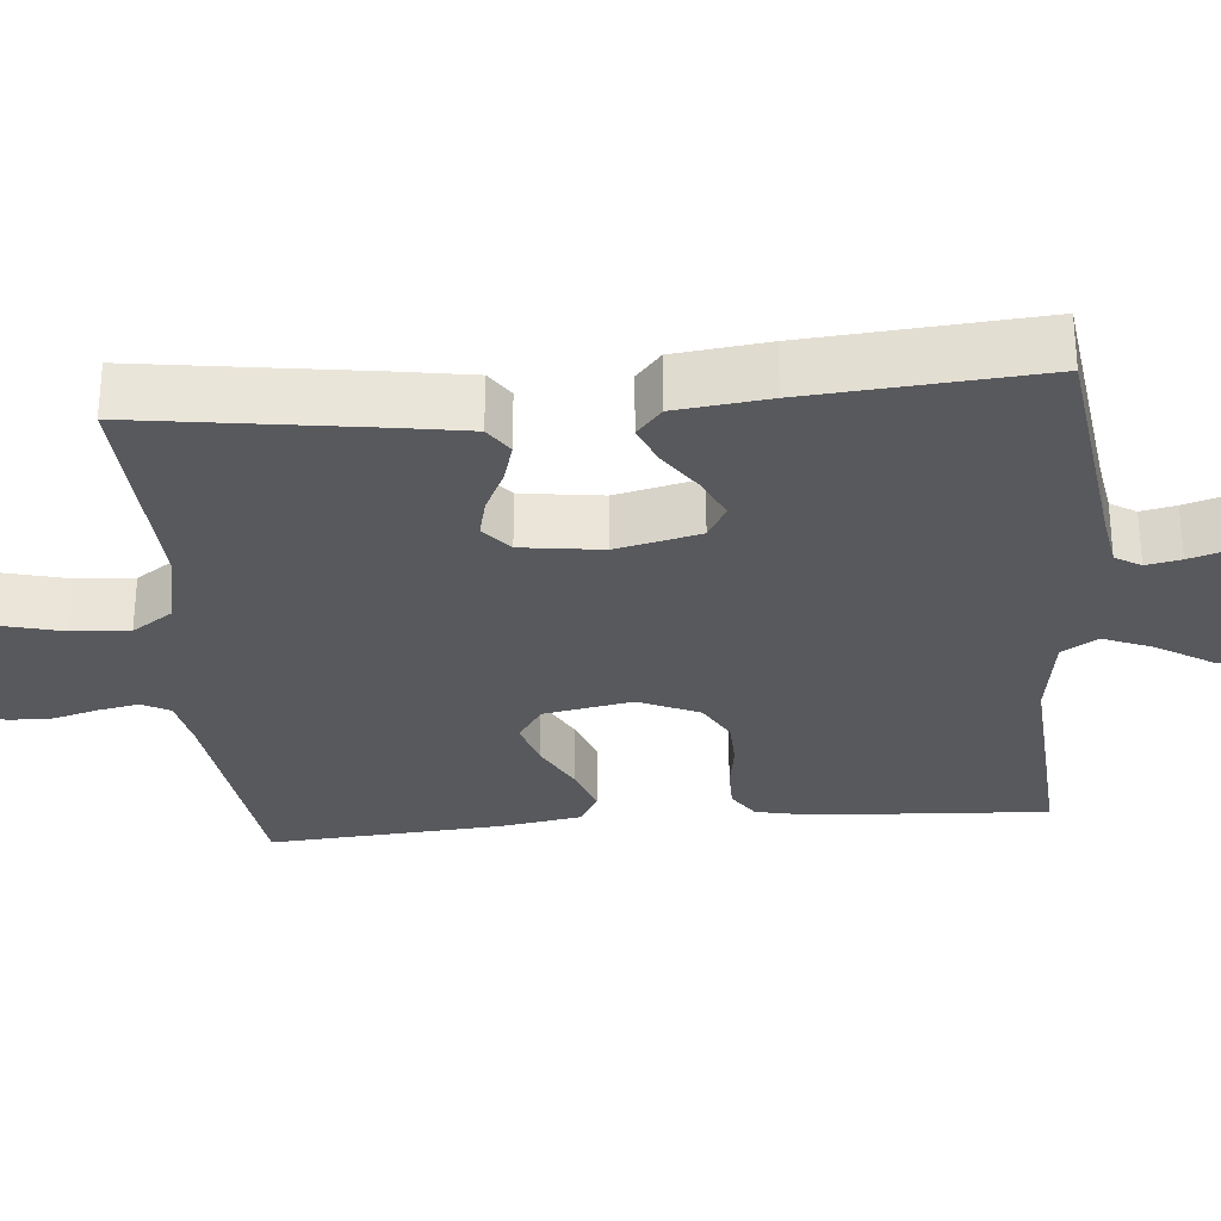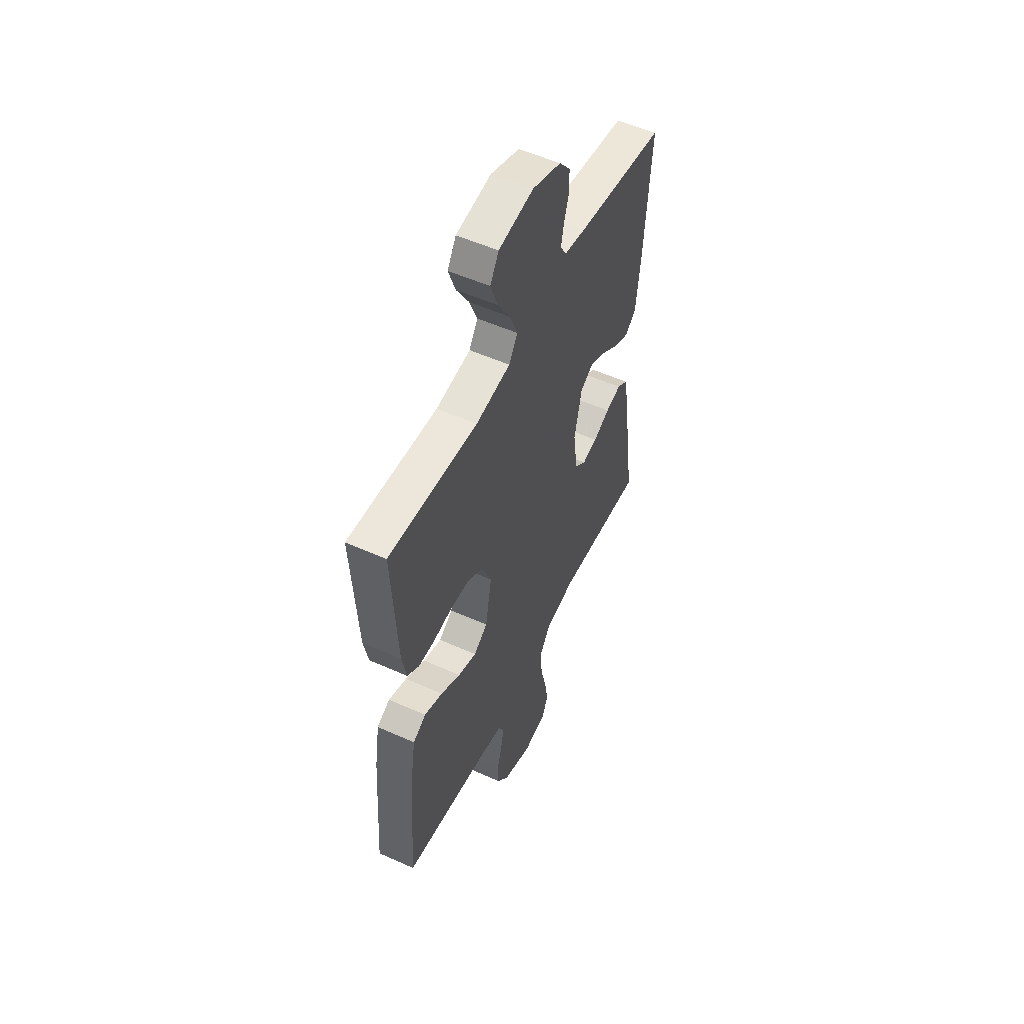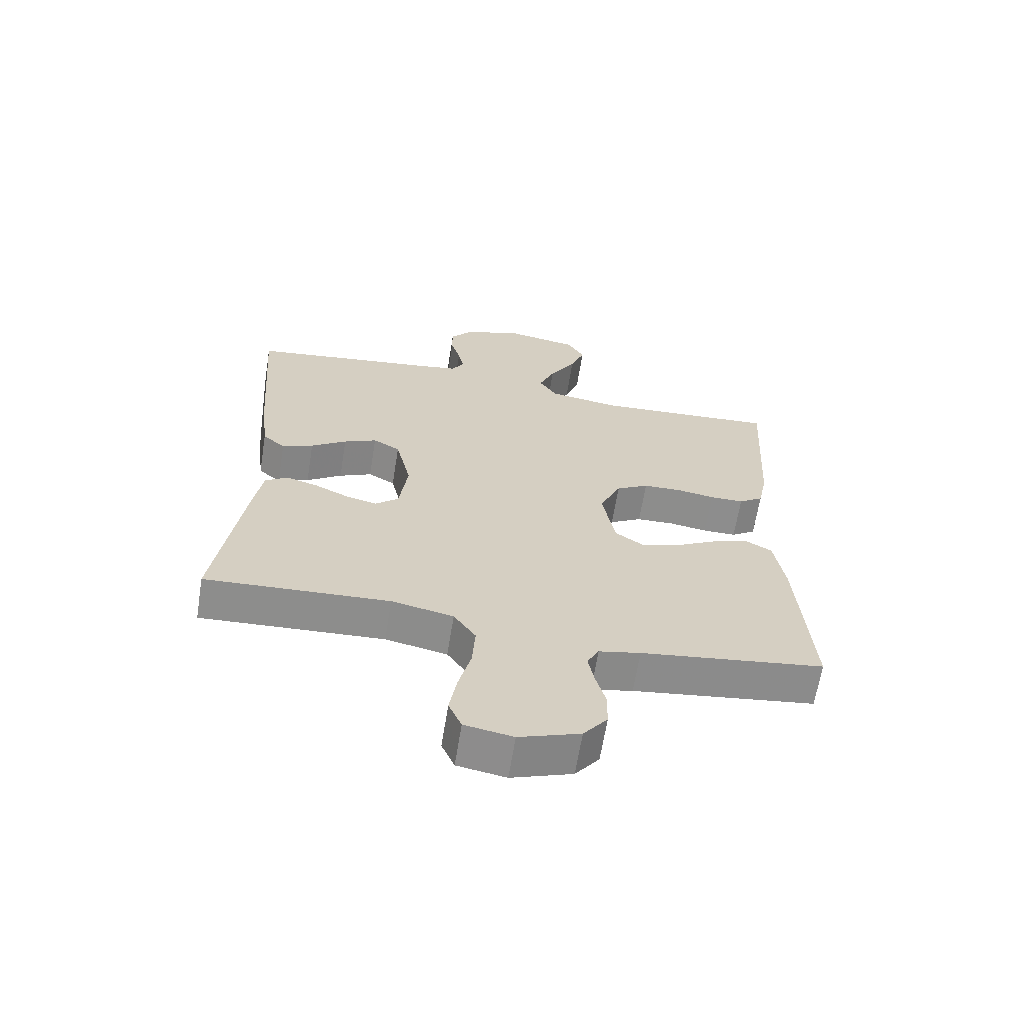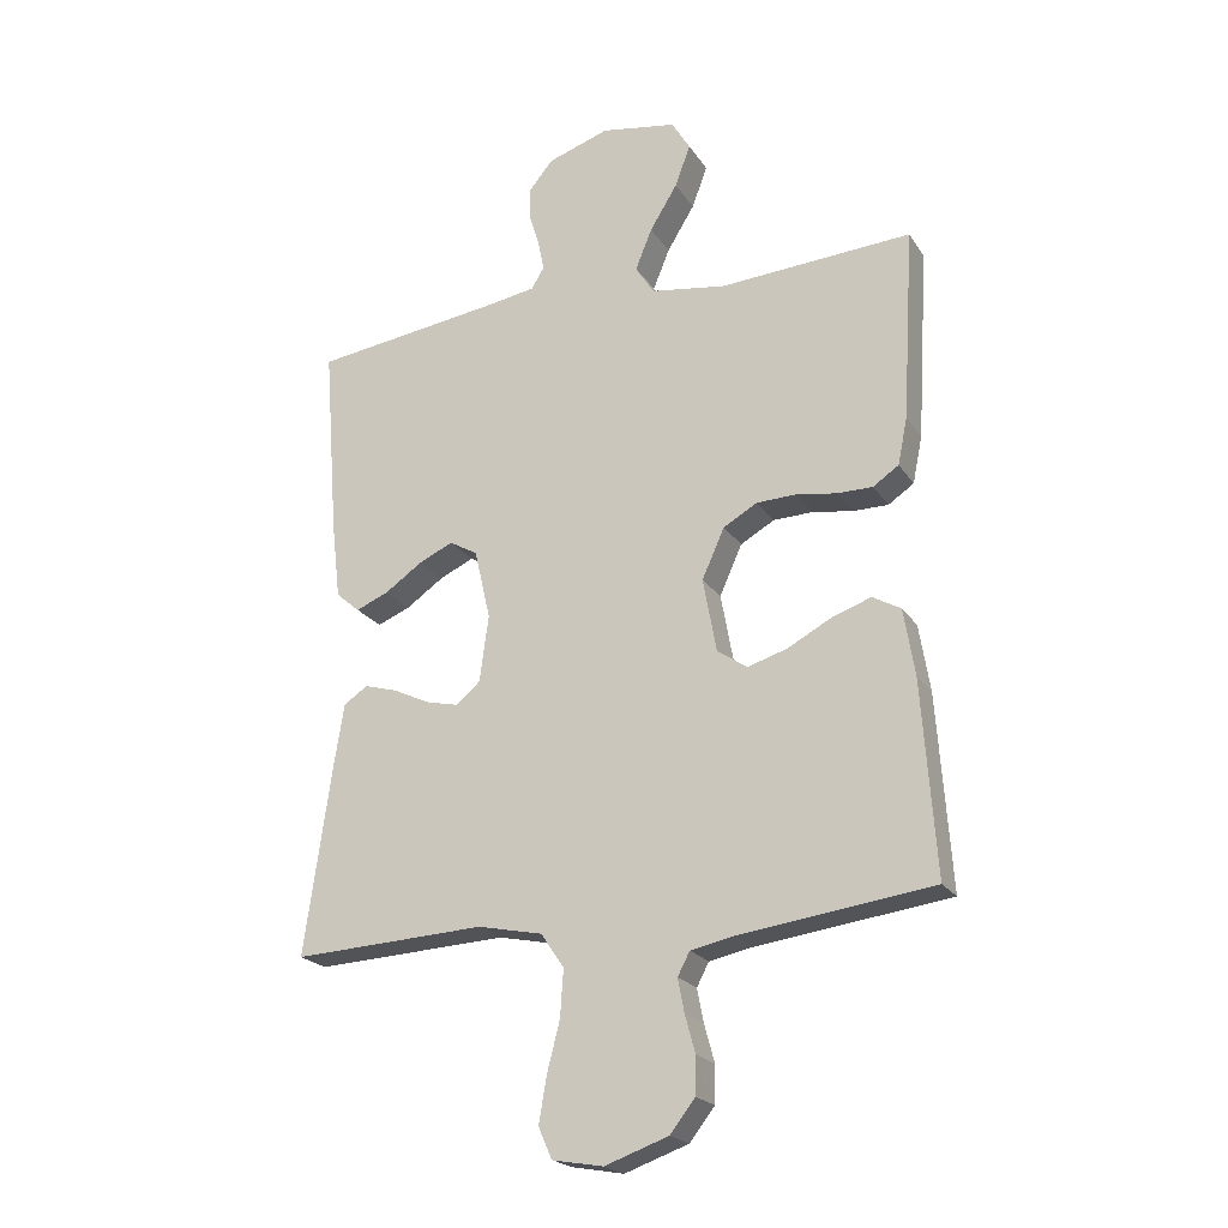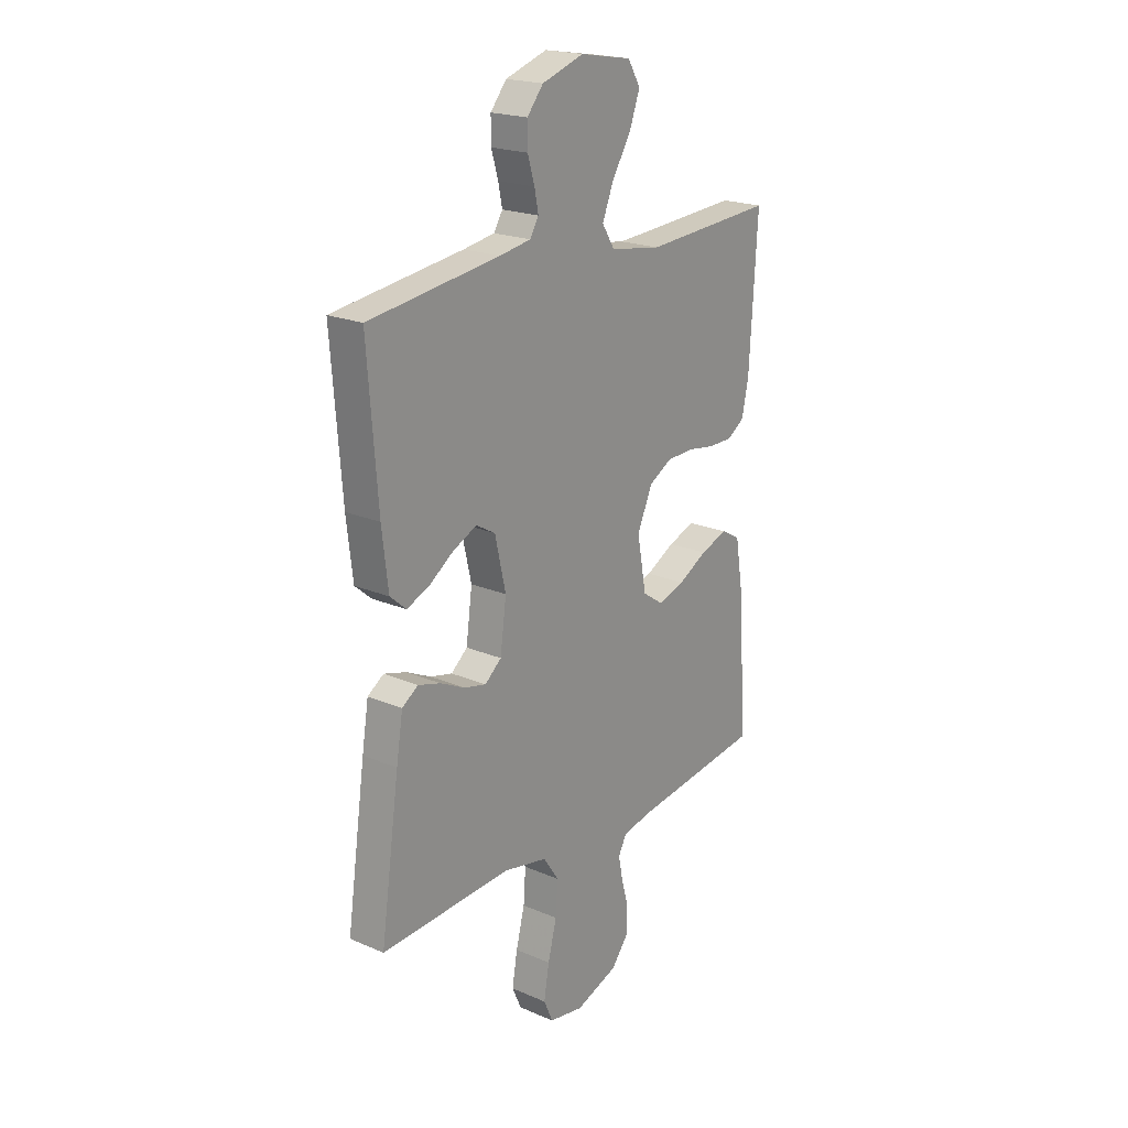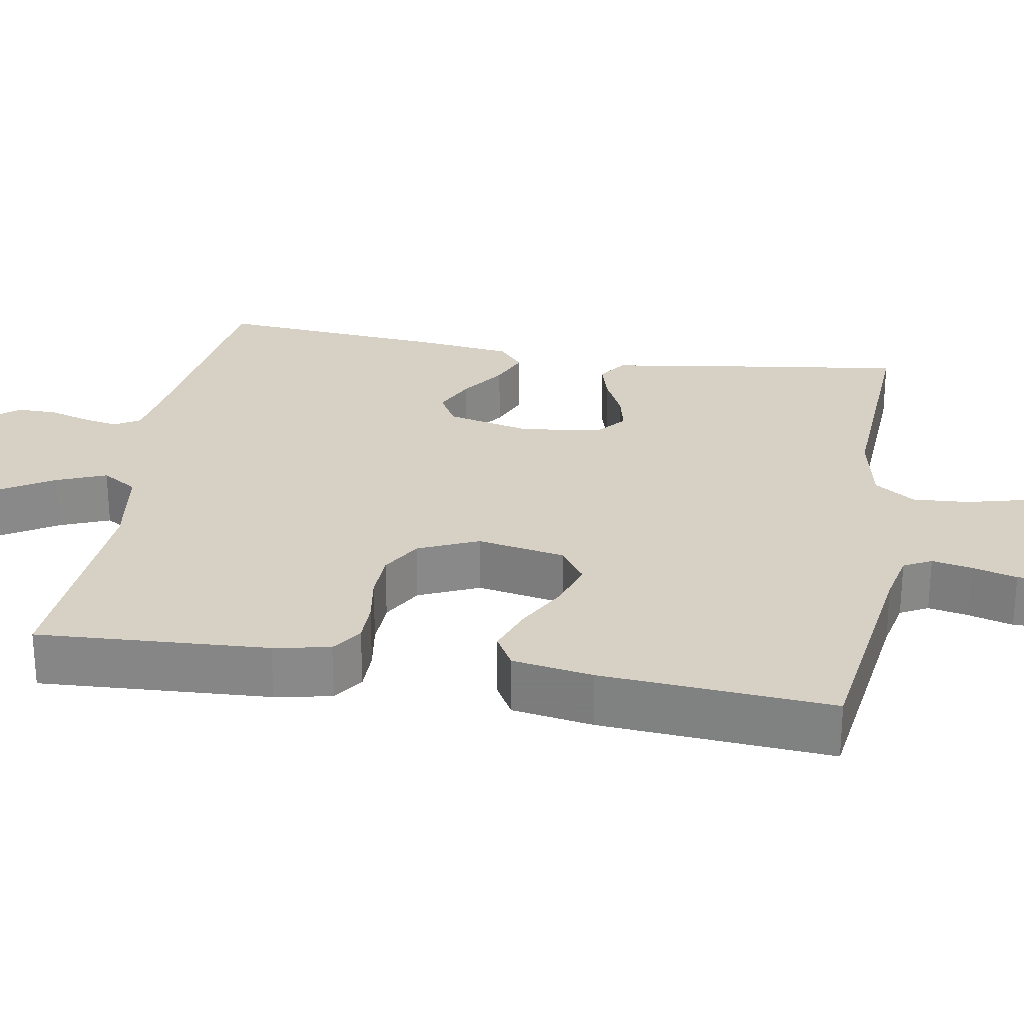
<metadata>
{"format":"obj","ext":"obj","renderer":"f3d","projection":"perspective","resolution":1024,"background":"white","views":[{"elev":-29.9,"azim":-84.9,"up":"+Y"},{"elev":53.6,"azim":115.6,"up":"+Z"},{"elev":-64.6,"azim":-9.1,"up":"+Z"},{"elev":-21.5,"azim":24.4,"up":"+Z"},{"elev":20.7,"azim":-52.2,"up":"+Z"},{"elev":26.9,"azim":99.9,"up":"+Y"}]}
</metadata>
<code>
v -0.5 0.07 0.5
v -0.2 0.07 0.54
v -0.128 0.07 0.552
v -0.108 0.07 0.585
v -0.117 0.07 0.63
v -0.133 0.07 0.683
v -0.133 0.07 0.735
v -0.096 0.07 0.78
v 0 0.07 0.812
v 0.118 0.07 0.792
v 0.147 0.07 0.744
v 0.123 0.07 0.679
v 0.08 0.07 0.609
v 0.054 0.07 0.545
v 0.083 0.07 0.499
v 0.2 0.07 0.481
v 0.5 0.07 0.5
v 0.482 0.07 0.2
v 0.467 0.07 0.127
v 0.427 0.07 0.1
v 0.372 0.07 0.1
v 0.309 0.07 0.11
v 0.247 0.07 0.108
v 0.194 0.07 0.078
v 0.159 0.07 0
v 0.18 0.07 -0.115
v 0.227 0.07 -0.147
v 0.289 0.07 -0.128
v 0.356 0.07 -0.092
v 0.418 0.07 -0.07
v 0.462 0.07 -0.095
v 0.479 0.07 -0.2
v 0.5 0.07 -0.5
v 0.2 0.07 -0.54
v 0.132 0.07 -0.554
v 0.113 0.07 -0.59
v 0.123 0.07 -0.642
v 0.139 0.07 -0.7
v 0.138 0.07 -0.758
v 0.099 0.07 -0.808
v 0 0.07 -0.843
v -0.079 0.07 -0.829
v -0.1 0.07 -0.781
v -0.088 0.07 -0.71
v -0.068 0.07 -0.632
v -0.063 0.07 -0.559
v -0.099 0.07 -0.506
v -0.2 0.07 -0.485
v -0.5 0.07 -0.5
v -0.457 0.07 -0.2
v -0.442 0.07 -0.107
v -0.405 0.07 -0.082
v -0.353 0.07 -0.097
v -0.297 0.07 -0.124
v -0.246 0.07 -0.136
v -0.208 0.07 -0.104
v -0.194 0.07 0
v -0.219 0.07 0.109
v -0.263 0.07 0.134
v -0.317 0.07 0.109
v -0.375 0.07 0.069
v -0.426 0.07 0.048
v -0.463 0.07 0.08
v -0.477 0.07 0.2
v -0.5 0 0.5
v -0.2 0 0.54
v -0.128 0 0.552
v -0.108 0 0.585
v -0.117 0 0.63
v -0.133 0 0.683
v -0.133 0 0.735
v -0.096 0 0.78
v 0 0 0.812
v 0.118 0 0.792
v 0.147 0 0.744
v 0.123 0 0.679
v 0.08 0 0.609
v 0.054 0 0.545
v 0.083 0 0.499
v 0.2 0 0.481
v 0.5 0 0.5
v 0.482 0 0.2
v 0.467 0 0.127
v 0.427 0 0.1
v 0.372 0 0.1
v 0.309 0 0.11
v 0.247 0 0.108
v 0.194 0 0.078
v 0.159 0 0
v 0.18 0 -0.115
v 0.227 0 -0.147
v 0.289 0 -0.128
v 0.356 0 -0.092
v 0.418 0 -0.07
v 0.462 0 -0.095
v 0.479 0 -0.2
v 0.5 0 -0.5
v 0.2 0 -0.54
v 0.132 0 -0.554
v 0.113 0 -0.59
v 0.123 0 -0.642
v 0.139 0 -0.7
v 0.138 0 -0.758
v 0.099 0 -0.808
v 0 0 -0.843
v -0.079 0 -0.829
v -0.1 0 -0.781
v -0.088 0 -0.71
v -0.068 0 -0.632
v -0.063 0 -0.559
v -0.099 0 -0.506
v -0.2 0 -0.485
v -0.5 0 -0.5
v -0.457 0 -0.2
v -0.442 0 -0.107
v -0.405 0 -0.082
v -0.353 0 -0.097
v -0.297 0 -0.124
v -0.246 0 -0.136
v -0.208 0 -0.104
v -0.194 0 0
v -0.219 0 0.109
v -0.263 0 0.134
v -0.317 0 0.109
v -0.375 0 0.069
v -0.426 0 0.048
v -0.463 0 0.08
v -0.477 0 0.2
f 64 1 2
f 63 64 2
f 62 63 2
f 61 62 2
f 60 61 2
f 59 60 2 3
f 58 59 3 4
f 57 58 4
f 56 57 4
f 52 53 54
f 51 52 54
f 50 51 54
f 49 50 54
f 48 49 54
f 47 48 54 55
f 46 47 55 56
f 43 44 45
f 42 43 45
f 41 42 45
f 40 41 45
f 39 40 45
f 38 39 45
f 37 38 45
f 36 37 45 46
f 46 56 4
f 36 46 4
f 35 36 4
f 32 33 34
f 31 32 34
f 30 31 34
f 29 30 34
f 28 29 34
f 27 28 34 35
f 20 21 22
f 19 20 22
f 18 19 22
f 17 18 22
f 16 17 22
f 15 16 22 23
f 14 15 23 24
f 11 12 13
f 10 11 13
f 9 10 13
f 8 9 13
f 7 8 13
f 6 7 13
f 5 6 13
f 5 13 14
f 14 24 25
f 5 14 25
f 4 5 25
f 26 27 35
f 4 25 26 35
f 66 65 128
f 66 128 127
f 66 127 126
f 66 126 125
f 66 125 124
f 67 66 124 123
f 68 67 123 122
f 68 122 121
f 68 121 120
f 118 117 116
f 118 116 115
f 118 115 114
f 118 114 113
f 118 113 112
f 119 118 112 111
f 120 119 111 110
f 109 108 107
f 109 107 106
f 109 106 105
f 109 105 104
f 109 104 103
f 109 103 102
f 109 102 101
f 110 109 101 100
f 68 120 110
f 68 110 100
f 68 100 99
f 98 97 96
f 98 96 95
f 98 95 94
f 98 94 93
f 98 93 92
f 99 98 92 91
f 86 85 84
f 86 84 83
f 86 83 82
f 86 82 81
f 86 81 80
f 87 86 80 79
f 88 87 79 78
f 77 76 75
f 77 75 74
f 77 74 73
f 77 73 72
f 77 72 71
f 77 71 70
f 77 70 69
f 78 77 69
f 89 88 78
f 89 78 69
f 89 69 68
f 99 91 90
f 99 90 89 68
f 1 65 66 2
f 2 66 67 3
f 3 67 68 4
f 4 68 69 5
f 5 69 70 6
f 6 70 71 7
f 7 71 72 8
f 8 72 73 9
f 9 73 74 10
f 10 74 75 11
f 11 75 76 12
f 12 76 77 13
f 13 77 78 14
f 14 78 79 15
f 15 79 80 16
f 16 80 81 17
f 17 81 82 18
f 18 82 83 19
f 19 83 84 20
f 20 84 85 21
f 21 85 86 22
f 22 86 87 23
f 23 87 88 24
f 24 88 89 25
f 25 89 90 26
f 26 90 91 27
f 27 91 92 28
f 28 92 93 29
f 29 93 94 30
f 30 94 95 31
f 31 95 96 32
f 32 96 97 33
f 33 97 98 34
f 34 98 99 35
f 35 99 100 36
f 36 100 101 37
f 37 101 102 38
f 38 102 103 39
f 39 103 104 40
f 40 104 105 41
f 41 105 106 42
f 42 106 107 43
f 43 107 108 44
f 44 108 109 45
f 45 109 110 46
f 46 110 111 47
f 47 111 112 48
f 48 112 113 49
f 49 113 114 50
f 50 114 115 51
f 51 115 116 52
f 52 116 117 53
f 53 117 118 54
f 54 118 119 55
f 55 119 120 56
f 56 120 121 57
f 57 121 122 58
f 58 122 123 59
f 59 123 124 60
f 60 124 125 61
f 61 125 126 62
f 62 126 127 63
f 63 127 128 64
f 64 128 65 1

</code>
